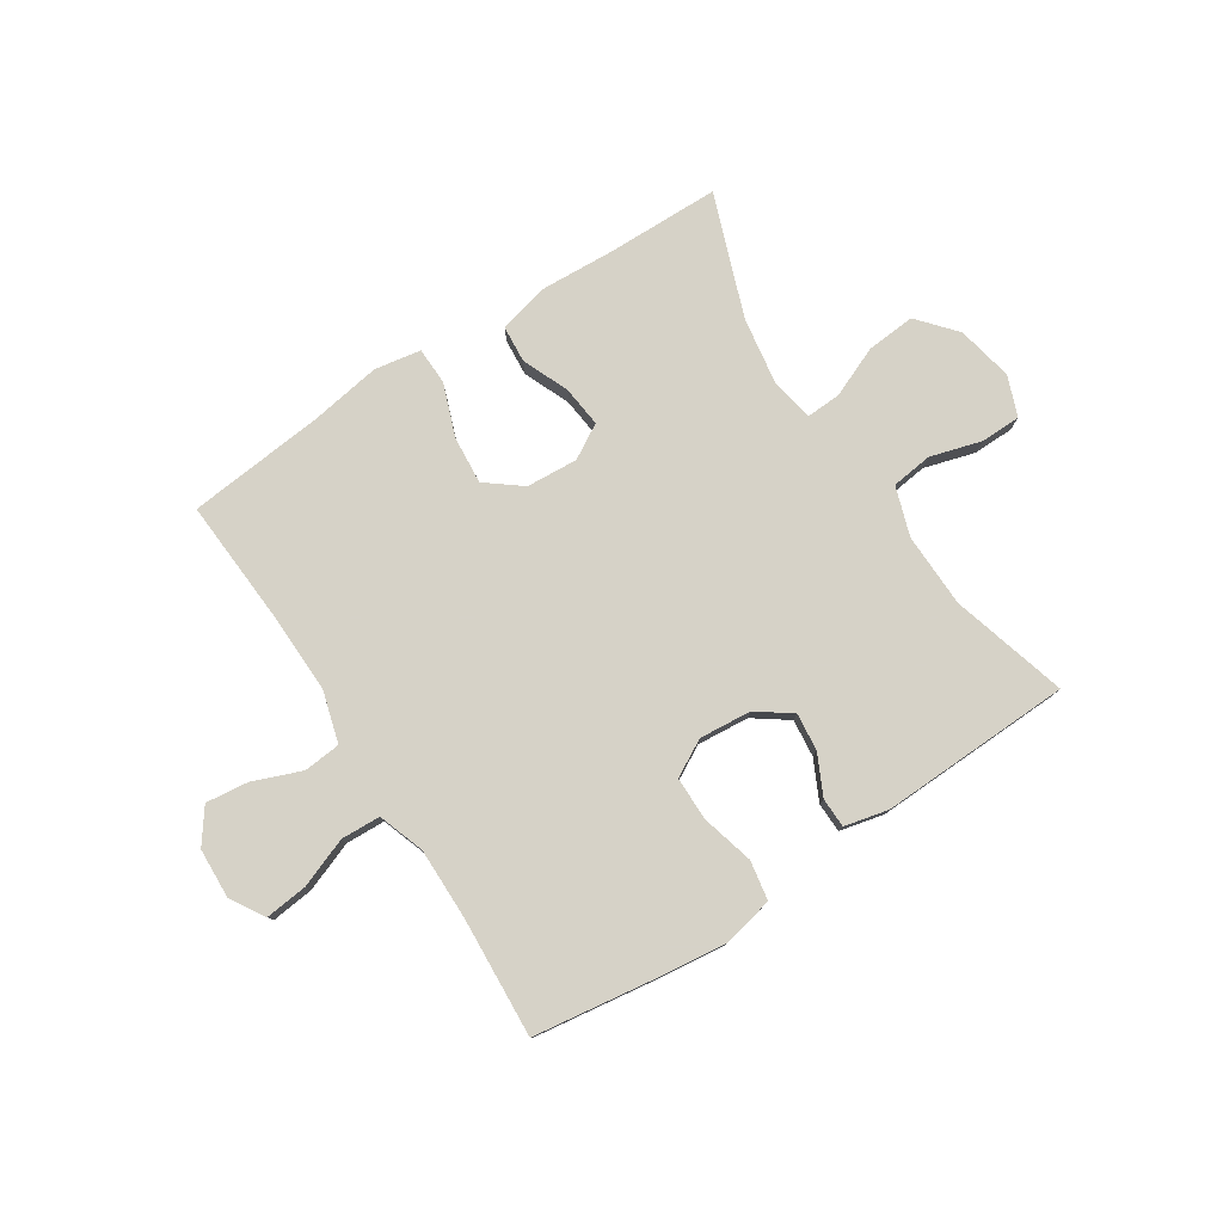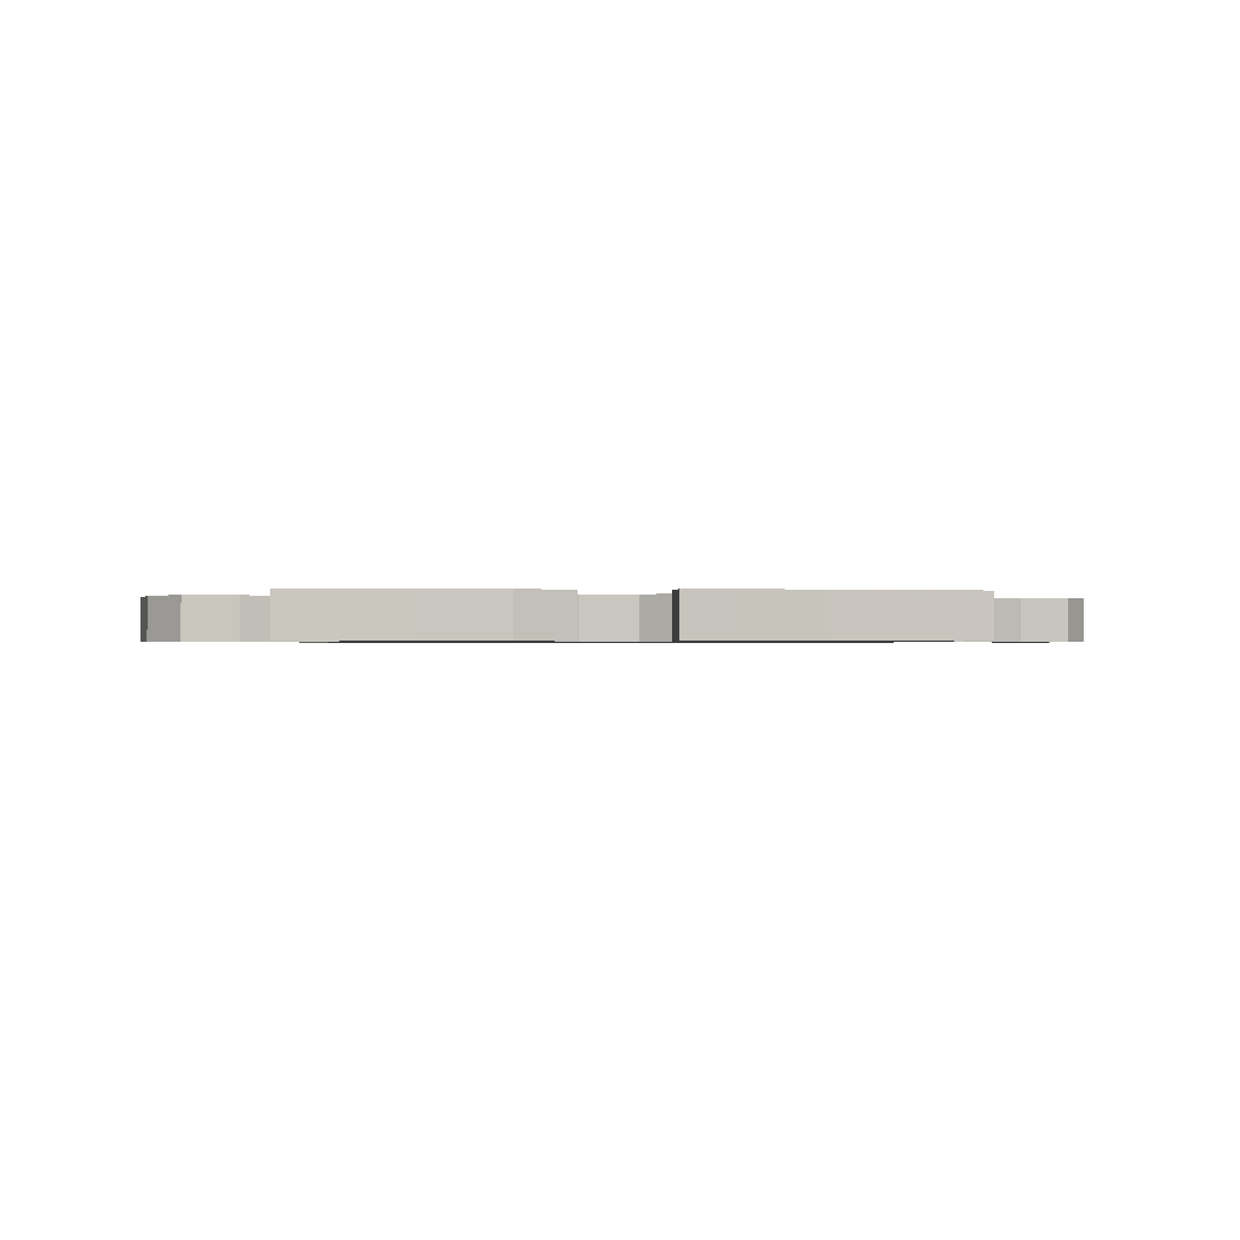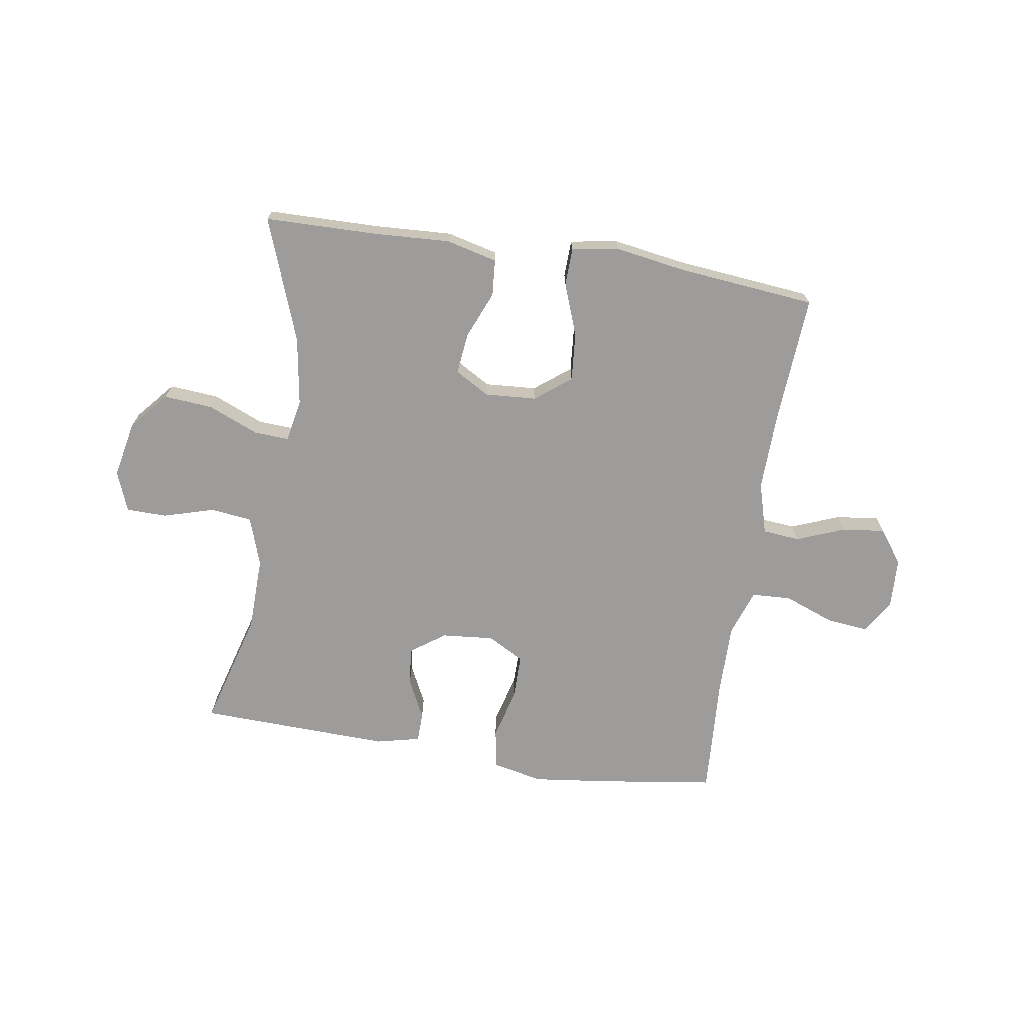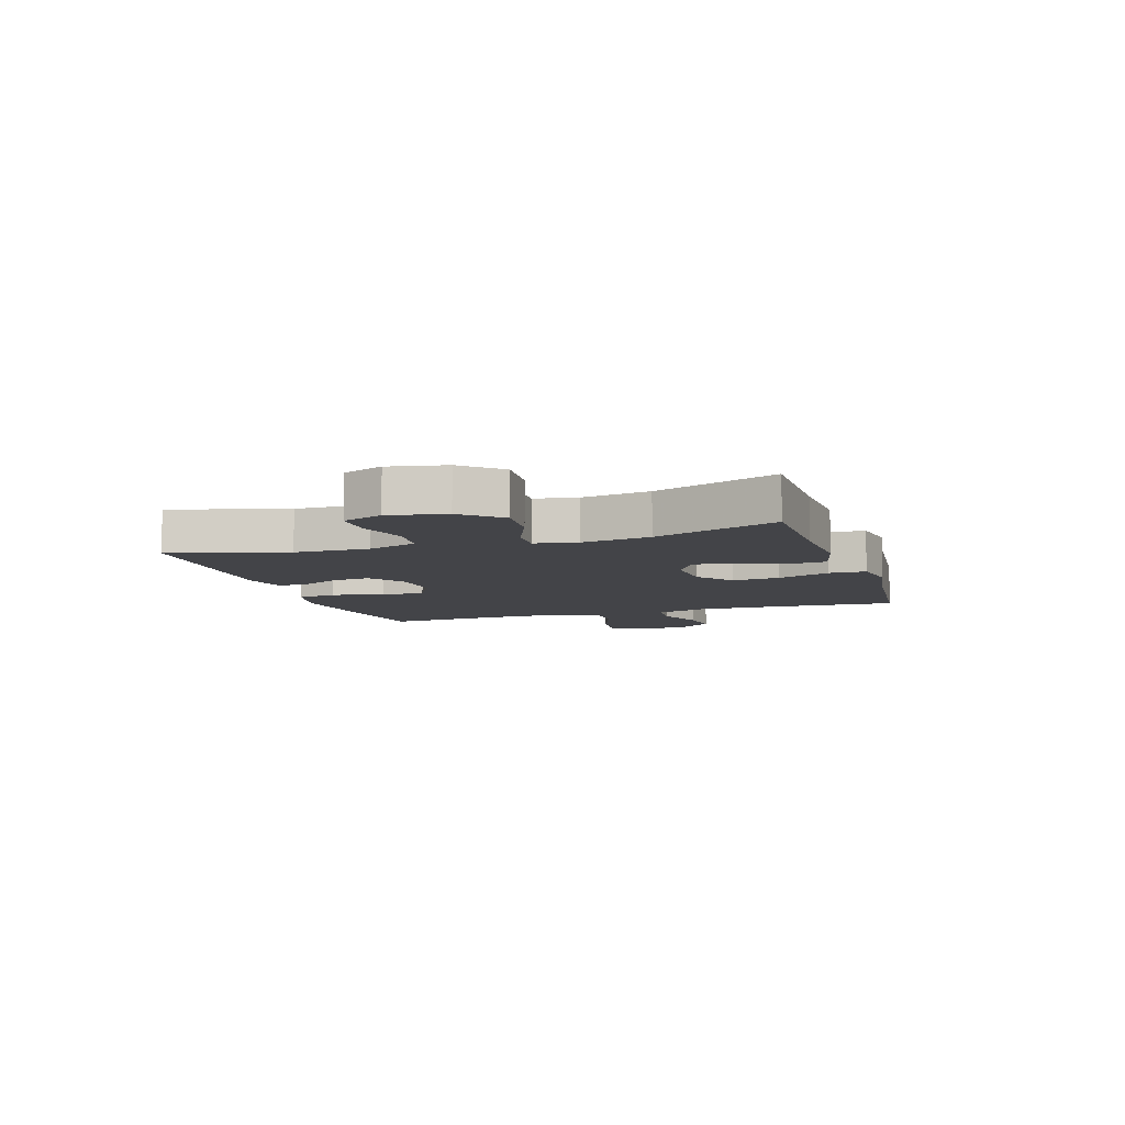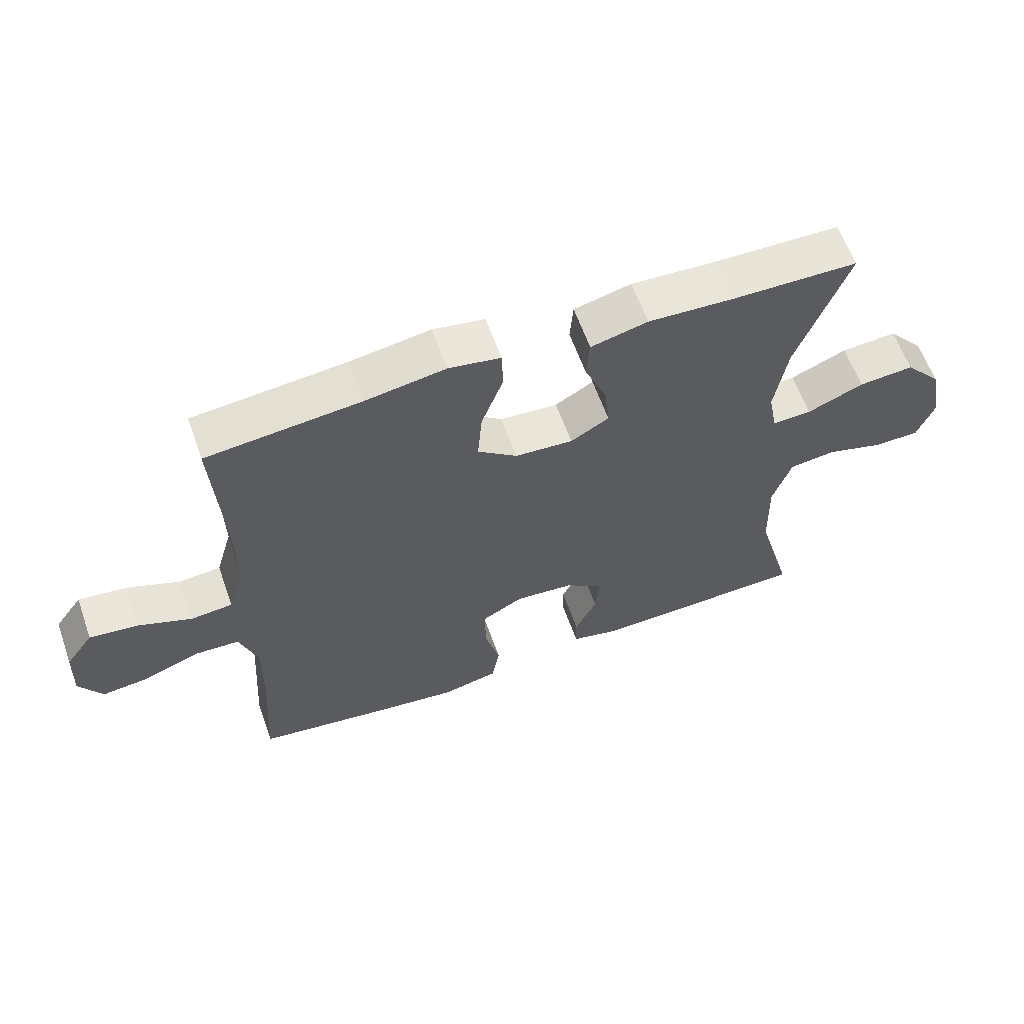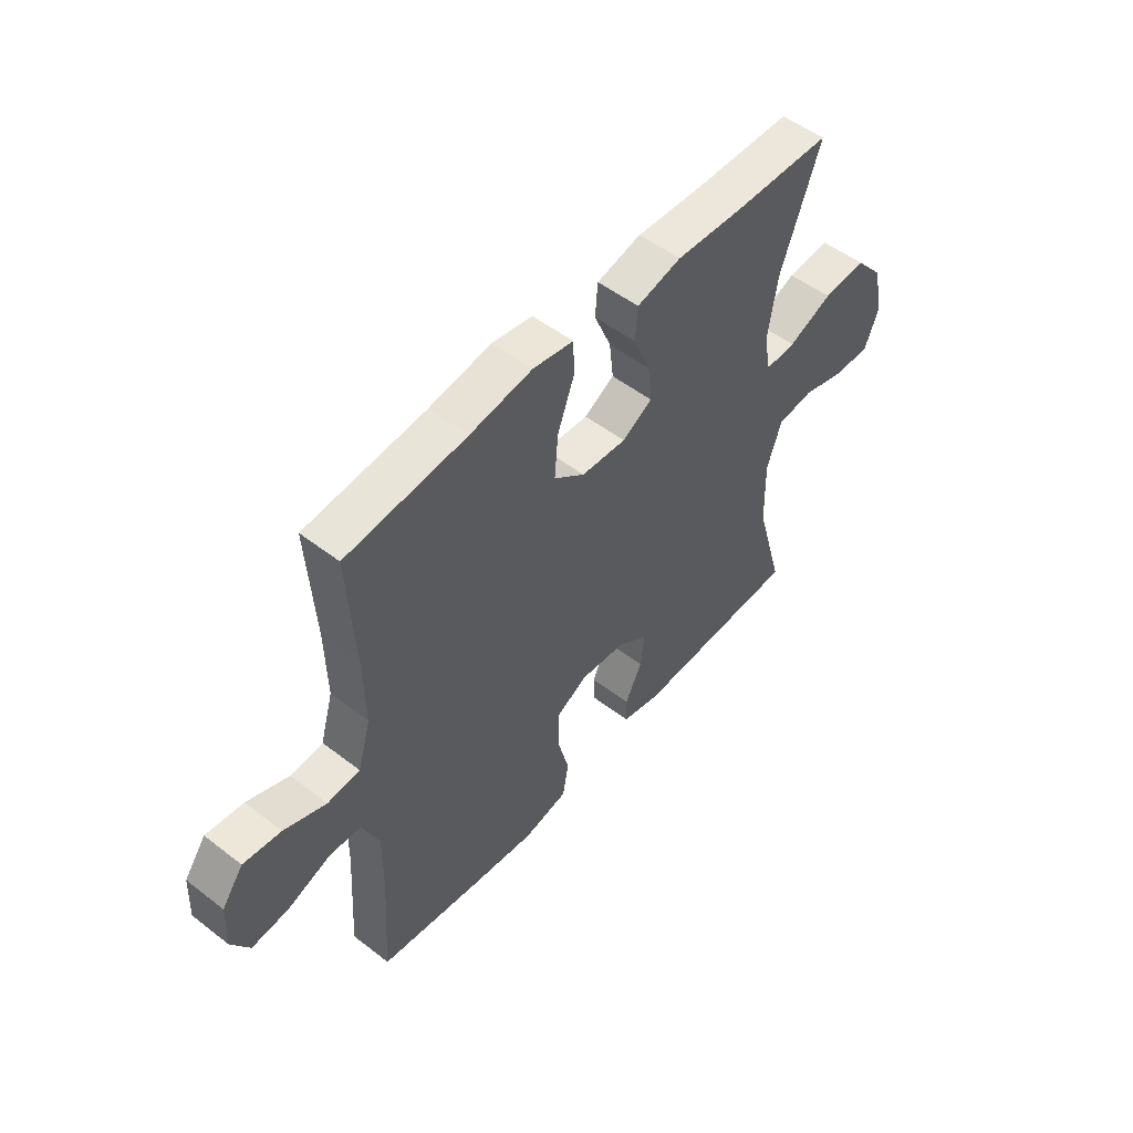
<metadata>
{"format":"obj","ext":"obj","renderer":"f3d","projection":"perspective","resolution":1024,"background":"white","views":[{"elev":78.5,"azim":147.0,"up":"+Y"},{"elev":-0.8,"azim":-5.8,"up":"+Y"},{"elev":-70.2,"azim":-8.9,"up":"+Y"},{"elev":-8.2,"azim":-72.2,"up":"+Y"},{"elev":61.1,"azim":160.5,"up":"+Z"},{"elev":51.8,"azim":129.9,"up":"+Z"}]}
</metadata>
<code>
v 0.5 0.07 -0.5
v 0.296 0.07 -0.529
v 0.165 0.07 -0.545
v 0.076 0.07 -0.526
v 0.064 0.07 -0.457
v 0.088 0.07 -0.366
v 0.088 0.07 -0.289
v 0.024 0.07 -0.254
v -0.067 0.07 -0.262
v -0.127 0.07 -0.305
v -0.12 0.07 -0.371
v -0.086 0.07 -0.441
v -0.087 0.07 -0.493
v -0.164 0.07 -0.511
v -0.5 0.07 -0.5
v -0.443 0.07 -0.297
v -0.44 0.07 -0.167
v -0.469 0.07 -0.081
v -0.541 0.07 -0.072
v -0.63 0.07 -0.098
v -0.701 0.07 -0.097
v -0.728 0.07 -0.027
v -0.708 0.07 0.072
v -0.651 0.07 0.138
v -0.565 0.07 0.131
v -0.477 0.07 0.094
v -0.416 0.07 0.091
v -0.402 0.07 0.165
v -0.421 0.07 0.285
v -0.5 0.07 0.5
v -0.305 0.07 0.503
v -0.171 0.07 0.51
v -0.082 0.07 0.488
v -0.077 0.07 0.424
v -0.111 0.07 0.342
v -0.119 0.07 0.27
v -0.059 0.07 0.235
v 0.031 0.07 0.241
v 0.093 0.07 0.289
v 0.086 0.07 0.373
v 0.052 0.07 0.465
v 0.054 0.07 0.53
v 0.135 0.07 0.544
v 0.26 0.07 0.524
v 0.5 0.07 0.5
v 0.486 0.07 0.274
v 0.483 0.07 0.138
v 0.509 0.07 0.048
v 0.574 0.07 0.042
v 0.658 0.07 0.075
v 0.733 0.07 0.084
v 0.776 0.07 0.025
v 0.78 0.07 -0.063
v 0.744 0.07 -0.122
v 0.67 0.07 -0.114
v 0.583 0.07 -0.081
v 0.514 0.07 -0.084
v 0.486 0.07 -0.165
v 0.487 0.07 -0.29
v 0.5 0 -0.5
v 0.296 0 -0.529
v 0.165 0 -0.545
v 0.076 0 -0.526
v 0.064 0 -0.457
v 0.088 0 -0.366
v 0.088 0 -0.289
v 0.024 0 -0.254
v -0.067 0 -0.262
v -0.127 0 -0.305
v -0.12 0 -0.371
v -0.086 0 -0.441
v -0.087 0 -0.493
v -0.164 0 -0.511
v -0.5 0 -0.5
v -0.443 0 -0.297
v -0.44 0 -0.167
v -0.469 0 -0.081
v -0.541 0 -0.072
v -0.63 0 -0.098
v -0.701 0 -0.097
v -0.728 0 -0.027
v -0.708 0 0.072
v -0.651 0 0.138
v -0.565 0 0.131
v -0.477 0 0.094
v -0.416 0 0.091
v -0.402 0 0.165
v -0.421 0 0.285
v -0.5 0 0.5
v -0.305 0 0.503
v -0.171 0 0.51
v -0.082 0 0.488
v -0.077 0 0.424
v -0.111 0 0.342
v -0.119 0 0.27
v -0.059 0 0.235
v 0.031 0 0.241
v 0.093 0 0.289
v 0.086 0 0.373
v 0.052 0 0.465
v 0.054 0 0.53
v 0.135 0 0.544
v 0.26 0 0.524
v 0.5 0 0.5
v 0.486 0 0.274
v 0.483 0 0.138
v 0.509 0 0.048
v 0.574 0 0.042
v 0.658 0 0.075
v 0.733 0 0.084
v 0.776 0 0.025
v 0.78 0 -0.063
v 0.744 0 -0.122
v 0.67 0 -0.114
v 0.583 0 -0.081
v 0.514 0 -0.084
v 0.486 0 -0.165
v 0.487 0 -0.29
f 54 55 56
f 53 54 56
f 52 53 56
f 51 52 56
f 50 51 56
f 49 50 56
f 48 49 56 57
f 47 48 57 58
f 44 45 46
f 44 46 47
f 43 44 47
f 42 43 47
f 41 42 47
f 40 41 47
f 47 58 59
f 40 47 59
f 39 40 59
f 33 34 35
f 32 33 35
f 31 32 35
f 31 35 36
f 30 31 36
f 29 30 36
f 28 29 36 37
f 24 25 26
f 23 24 26
f 22 23 26
f 21 22 26
f 20 21 26
f 19 20 26
f 18 19 26 27
f 17 18 27
f 28 37 38
f 27 28 38
f 17 27 38
f 16 17 38
f 14 15 16
f 13 14 16
f 12 13 16
f 11 12 16
f 4 5 6
f 3 4 6
f 2 3 6
f 1 2 6
f 59 1 6
f 59 6 7
f 39 59 7 8
f 38 39 8 9
f 16 38 9 10
f 10 11 16
f 115 114 113
f 115 113 112
f 115 112 111
f 115 111 110
f 115 110 109
f 115 109 108
f 116 115 108 107
f 117 116 107 106
f 105 104 103
f 106 105 103
f 106 103 102
f 106 102 101
f 106 101 100
f 106 100 99
f 118 117 106
f 118 106 99
f 118 99 98
f 94 93 92
f 94 92 91
f 94 91 90
f 95 94 90
f 95 90 89
f 95 89 88
f 96 95 88 87
f 85 84 83
f 85 83 82
f 85 82 81
f 85 81 80
f 85 80 79
f 85 79 78
f 86 85 78 77
f 86 77 76
f 97 96 87
f 97 87 86
f 97 86 76
f 97 76 75
f 75 74 73
f 75 73 72
f 75 72 71
f 75 71 70
f 65 64 63
f 65 63 62
f 65 62 61
f 65 61 60
f 65 60 118
f 66 65 118
f 67 66 118 98
f 68 67 98 97
f 69 68 97 75
f 75 70 69
f 1 60 61 2
f 2 61 62 3
f 3 62 63 4
f 4 63 64 5
f 5 64 65 6
f 6 65 66 7
f 7 66 67 8
f 8 67 68 9
f 9 68 69 10
f 10 69 70 11
f 11 70 71 12
f 12 71 72 13
f 13 72 73 14
f 14 73 74 15
f 15 74 75 16
f 16 75 76 17
f 17 76 77 18
f 18 77 78 19
f 19 78 79 20
f 20 79 80 21
f 21 80 81 22
f 22 81 82 23
f 23 82 83 24
f 24 83 84 25
f 25 84 85 26
f 26 85 86 27
f 27 86 87 28
f 28 87 88 29
f 29 88 89 30
f 30 89 90 31
f 31 90 91 32
f 32 91 92 33
f 33 92 93 34
f 34 93 94 35
f 35 94 95 36
f 36 95 96 37
f 37 96 97 38
f 38 97 98 39
f 39 98 99 40
f 40 99 100 41
f 41 100 101 42
f 42 101 102 43
f 43 102 103 44
f 44 103 104 45
f 45 104 105 46
f 46 105 106 47
f 47 106 107 48
f 48 107 108 49
f 49 108 109 50
f 50 109 110 51
f 51 110 111 52
f 52 111 112 53
f 53 112 113 54
f 54 113 114 55
f 55 114 115 56
f 56 115 116 57
f 57 116 117 58
f 58 117 118 59
f 59 118 60 1

</code>
